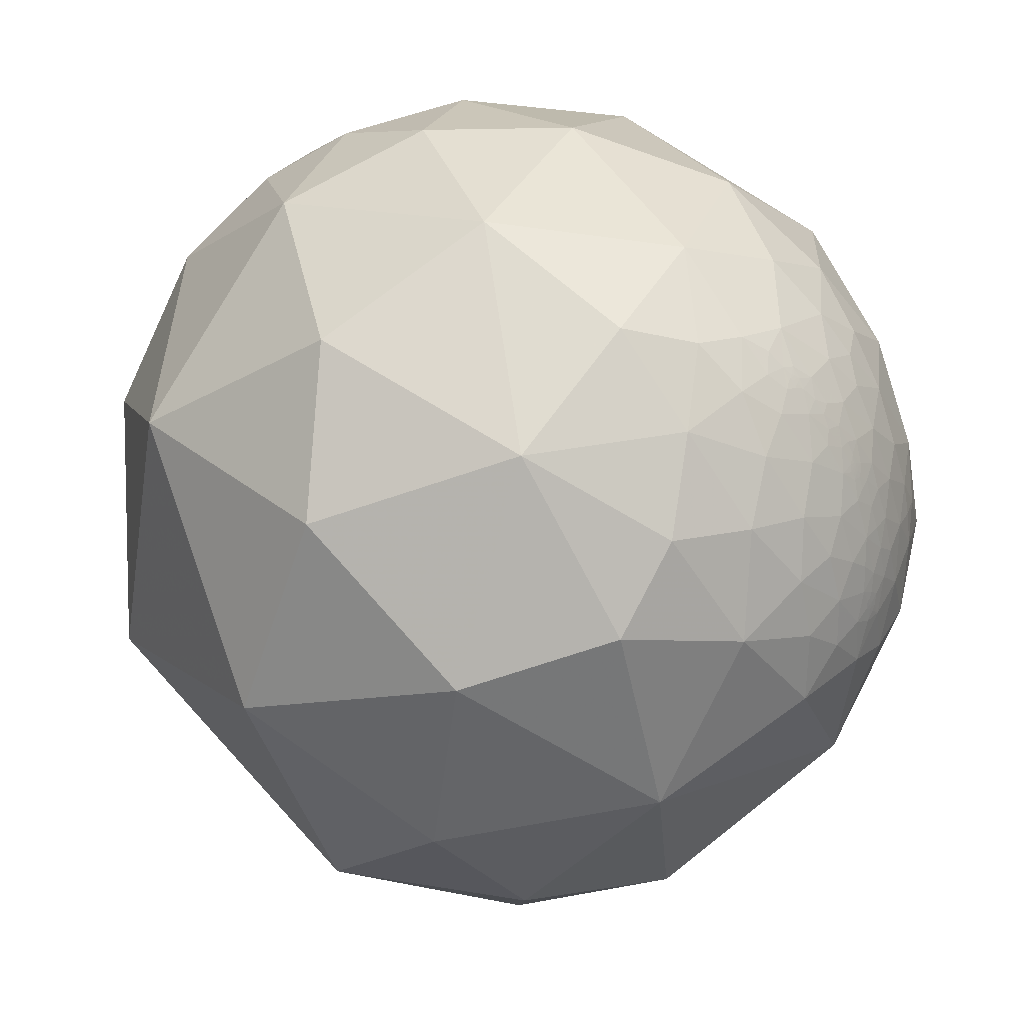
<metadata>
{"format":"obj","ext":"obj","renderer":"f3d","projection":"perspective","resolution":1024,"background":"white","views":[{"elev":38.3,"azim":48.3,"up":"+Y"}]}
</metadata>
<code>
v 0.7716 0.06922 -0.6323
v 0.6998 -0.003489 -0.7143
v 0.2648 0.6074 -0.749
v 0.8888 -0.04002 -0.4565
v 0.7605 -0.1806 -0.6237
v 0.7006 -0.5209 -0.4877
v 0.5208 0.1042 -0.8473
v 0.9493 -0.02972 -0.313
v 0.9154 0.1013 -0.3897
v 0.9364 -0.2888 -0.1994
v 0.9997 0.02485 -0.001751
v 0.9873 0.1138 -0.1108
v 0.9816 0.1898 -0.01986
v 0.9514 0.2605 0.1643
v 0.9453 0.3259 -0.01669
v 0.8157 0.5145 0.2646
v 0.8354 0.344 0.4287
v 0.8731 0.4814 0.07748
v 0.6616 -0.7174 -0.2183
v 0.9209 -0.1159 0.3722
v 0.4428 -0.7592 -0.477
v 0.4577 -0.4675 -0.7563
v 0.7616 -0.625 0.171
v 0.6033 -0.2132 0.7685
v 0.6606 -0.5174 0.5439
v 0.4103 -0.8765 -0.2518
v -0.03253 -0.2835 -0.9584
v -0.6042 -0.006314 -0.7968
v 0.4188 -0.9075 0.03223
v 0.2014 0.04664 0.9784
v 0.2266 -0.6028 0.765
v -0.4352 -0.2231 0.8723
v 0.4753 -0.7859 0.3954
v 0.01997 -0.7953 -0.6059
v -0.4165 -0.5288 -0.7396
v -0.776 -0.443 -0.4489
v 0.2381 -0.8962 -0.3744
v 0.219 -0.9589 -0.1804
v 0.09593 -0.9466 0.3079
v -0.3477 -0.796 0.4955
v -0.9246 -0.3244 0.1999
v 0.907 0.2015 -0.3699
v 0.9396 0.2799 -0.1969
v 0.9665 0.2219 -0.1287
v 0.8917 0.4472 -0.0703
v 0.9344 0.3351 -0.1211
v 0.8997 0.3943 -0.187
v 0.9163 0.2999 -0.2655
v 0.939 0.2052 -0.276
v 0.9019 0.2944 -0.3161
v 0.9159 0.2415 -0.3207
v 0.8859 0.2872 -0.3643
v 0.8619 0.3612 -0.356
v 0.8386 0.343 -0.4232
v 0.8707 0.2181 -0.4408
v 0.7814 0.3725 -0.5006
v 0.7844 0.4637 -0.4118
v 0.8341 0.419 -0.3589
v 0.884 0.3487 -0.3112
v 0.8829 0.3902 -0.2613
v 0.8571 0.4051 -0.3181
v 0.8387 0.446 -0.3126
v 0.8496 0.4321 -0.3023
v 0.8563 0.4259 -0.2922
v 0.8689 0.4002 -0.2912
v 0.8607 0.4302 -0.2722
v 0.8451 0.4451 -0.296
v 0.8501 0.4383 -0.2921
v 0.852 0.4375 -0.2874
v 0.8541 0.4372 -0.2818
v 0.8533 0.4429 -0.2751
v 0.8504 0.4415 -0.2862
v 0.8511 0.4417 -0.2837
v 0.8502 0.4443 -0.2825
v 0.8496 0.4456 -0.2821
v 0.8506 0.445 -0.2801
v 0.8492 0.4432 -0.2872
v 0.8489 0.4468 -0.2825
v 0.8483 0.4456 -0.2862
v 0.8494 0.4447 -0.2843
v 0.8482 0.4474 -0.2835
v 0.8475 0.4451 -0.289
v 0.8483 0.4465 -0.2848
v 0.8438 0.4505 -0.2916
v 0.846 0.4489 -0.2876
v 0.8468 0.4481 -0.2866
v 0.8468 0.4491 -0.285
v 0.8475 0.4469 -0.2864
v 0.8476 0.4479 -0.2845
v 0.8474 0.4478 -0.2854
v 0.8465 0.449 -0.286
v 0.8462 0.4494 -0.2864
v 0.8465 0.4488 -0.2863
v 0.8455 0.4483 -0.2902
v 0.8447 0.4505 -0.289
v 0.8455 0.4496 -0.2882
v 0.8459 0.4496 -0.2869
v 0.8457 0.4497 -0.2874
v 0.8502 0.4405 -0.2884
v 0.8493 0.4418 -0.2892
v 0.8458 0.4497 -0.2872
v 0.8458 0.4496 -0.2871
v 0.8459 0.4494 -0.2872
v 0.8459 0.4494 -0.2873
v 0.8478 0.4469 -0.2854
v 0.8471 0.448 -0.2858
v 0.958 0.1302 -0.2557
v 0.9582 0.1288 -0.2554
v 0.9576 0.1305 -0.2568
v 0.958 0.1314 -0.2548
v 0.9575 0.1323 -0.2562
v 0.9587 0.1296 -0.2533
v 0.9598 0.1246 -0.2513
v 0.9572 0.1269 -0.2602
v 0.9575 0.1338 -0.2556
v 0.9569 0.1334 -0.258
v 0.957 0.1383 -0.2552
v 0.9579 0.1343 -0.2538
v 0.9585 0.1335 -0.2518
v 0.9588 0.1312 -0.2519
v 0.9587 0.1371 -0.2494
v 0.9578 0.1333 -0.2548
v 0.958 0.133 -0.2541
v 0.9581 0.1332 -0.2537
v 0.9583 0.1337 -0.2526
v 0.9581 0.1335 -0.2535
v 0.9579 0.1333 -0.2544
v 0.958 0.1335 -0.2538
v 0.9582 0.1328 -0.2536
v 0.9579 0.1328 -0.2547
v 0.9579 0.1331 -0.2546
v 0.9578 0.1331 -0.2546
v 0.9577 0.1328 -0.2553
v 0.9576 0.1332 -0.2553
v 0.9584 0.1321 -0.253
v 0.9583 0.1329 -0.2531
v 0.9546 0.1399 -0.2632
v 0.9584 0.1117 -0.2627
v 0.9546 0.1219 -0.2719
v 0.9562 0.1527 -0.2496
v 0.9586 0.1526 -0.2404
v 0.9659 0.09895 -0.2394
v 0.9535 0.0883 -0.2882
v 0.9561 0.1856 -0.2266
v 0.9625 0.1361 -0.2348
v 0.9731 0.126 -0.1929
v 0.9482 0.1457 -0.2822
v 0.9513 0.1651 -0.2604
v 0.9802 0.01501 -0.1977
v 0.9395 0.2424 -0.2422
v 0.9322 0.1625 -0.3235
v -0.08867 -0.9925 -0.08468
v -0.08974 -0.9925 -0.08314
v -0.09104 -0.9923 -0.08418
v -0.09197 -0.9924 -0.08196
v -0.09797 -0.992 -0.08014
v -0.09036 -0.9924 -0.08349
v -0.08903 -0.9925 -0.08336
v -0.08868 -0.9927 -0.08225
v -0.08506 -0.993 -0.08221
v -0.08733 -0.9927 -0.08261
v -0.08691 -0.9929 -0.08129
v -0.08364 -0.9935 -0.07734
v -0.08712 -0.9931 -0.07868
v -0.08498 -0.9935 -0.07596
v -0.08636 -0.993 -0.08073
v -0.09228 -0.9929 -0.07454
v -0.07686 -0.994 -0.078
v -0.08417 -0.9939 -0.07187
v -0.08362 -0.992 -0.09431
v -0.09317 -0.9919 -0.08658
v -0.09737 -0.9916 -0.08461
v -0.09054 -0.9938 -0.06475
v -0.1019 -0.9923 -0.06983
v -0.08451 -0.9945 -0.06162
v -0.1064 -0.9903 -0.08975
v -0.07347 -0.9952 -0.064
v -0.08984 -0.9949 -0.04585
v -0.1342 -0.9889 -0.06386
v -0.05683 -0.9914 -0.1175
v -0.05116 -0.9956 -0.07823
v -0.1317 -0.9861 -0.1011
v -0.05424 -0.9974 -0.04834
v -0.01241 -0.9988 -0.0474
v -0.0006448 -0.9952 -0.09755
v -0.03791 -0.983 -0.1794
v -0.1107 -0.9843 -0.1372
v -0.1815 -0.9479 -0.2618
v -0.1753 -0.978 -0.1134
v -0.1981 -0.9794 -0.0383
v -0.1353 -0.9907 0.01211
v -0.04428 -0.999 -0.006019
v -0.429 -0.8865 -0.1736
v 0.05622 -0.9522 -0.3002
v 0.06581 -0.9858 -0.1543
v -0.2918 -0.9536 -0.07411
v -0.2509 -0.9668 0.04889
v -0.1649 -0.9822 0.08994
v -0.06197 -0.993 0.1003
v -0.442 -0.7844 -0.4352
v -0.6689 -0.7243 -0.167
v -0.4911 -0.8648 0.1043
v 0.0879 -0.9961 -0.006318
v -0.2091 -0.9578 0.1972
v 0.8081 0.1908 -0.5573
v 0.7299 0.288 -0.6199
v 0.8401 0.2007 -0.5039
v 0.8163 0.2701 -0.5105
v 0.8565 0.1232 -0.5013
v 0.5754 0.4829 -0.6601
v 0.476 0.6925 -0.5421
v 0.4846 0.7944 -0.3662
v 0.2436 0.8524 -0.4626
v 0.422 0.8957 -0.1398
v 0.629 0.7377 -0.2454
v 0.6272 0.7693 -0.1218
v 0.5092 0.8497 0.137
v 0.7092 0.7037 -0.04324
v 0.6062 0.7953 -0.005295
v 0.7173 0.6845 0.1301
v 0.8075 0.5893 -0.02604
v -0.1288 0.3325 -0.9343
v -0.02643 0.9763 -0.2146
v 0.5525 0.6937 0.462
v -0.2365 0.7739 -0.5874
v 0.6414 0.2448 0.7271
v 0.2557 0.519 0.8157
v 0.05475 0.7982 0.5999
v 0.137 0.9703 0.1993
v -0.5229 0.4524 -0.7225
v -0.4285 0.8747 -0.2265
v -0.2635 0.964 0.0365
v -0.7552 0.336 -0.5629
v -0.3234 0.4736 0.8192
v -0.3719 0.8528 0.3667
v -0.932 0.09679 -0.3492
v -0.6532 0.6269 -0.4246
v -0.5395 0.8406 0.04871
v -0.7232 0.555 0.411
v -0.7776 0.1836 0.6014
v 0.7627 0.6362 -0.1163
v 0.8185 0.5321 -0.2165
v 0.8357 0.5285 -0.1492
v 0.7976 0.5536 -0.2395
v 0.7733 0.603 -0.1961
v 0.7764 0.5812 -0.2439
v 0.7926 0.5418 -0.2799
v 0.7537 0.6135 -0.2356
v 0.7195 0.6451 -0.2573
v 0.7611 0.5902 -0.2691
v 0.8095 0.4886 -0.3255
v 0.7578 0.563 -0.3298
v 0.8143 0.503 -0.2897
v 0.8226 0.5052 -0.2611
v 0.8404 0.4551 -0.2944
v 0.8303 0.4747 -0.2918
v 0.8543 0.4631 -0.2362
v 0.8405 0.4602 -0.286
v 0.8433 0.4631 -0.2729
v 0.8522 0.4503 -0.2664
v 0.8486 0.4517 -0.2753
v 0.8456 0.4571 -0.2755
v 0.8483 0.4497 -0.2794
v 0.8469 0.4535 -0.2775
v 0.8491 0.4472 -0.2811
v 0.8453 0.4569 -0.2771
v 0.8467 0.4522 -0.2805
v 0.8481 0.4489 -0.2817
v 0.8448 0.4546 -0.2824
v 0.8433 0.4536 -0.2883
v 0.846 0.4509 -0.2846
v 0.8465 0.4505 -0.2838
v 0.846 0.4518 -0.2833
v 0.8471 0.4499 -0.2831
v 0.8464 0.451 -0.2831
v 0.8463 0.4497 -0.2856
v 0.846 0.4501 -0.2858
v 0.8455 0.4506 -0.2867
v 0.8446 0.4594 -0.2751
v 0.8446 0.4595 -0.2747
v 0.845 0.4582 -0.2756
v 0.8458 0.4497 -0.2871
v 0.8462 0.4519 -0.2825
v 0.7156 0.6691 -0.2005
v 0.7148 0.6695 -0.2019
v 0.7147 0.6699 -0.2012
v 0.7136 0.671 -0.2012
v 0.7165 0.6679 -0.2016
v 0.7097 0.6754 -0.2006
v 0.7131 0.671 -0.2032
v 0.7172 0.6673 -0.2009
v 0.7191 0.6645 -0.203
v 0.7154 0.6682 -0.2042
v 0.714 0.671 -0.1998
v 0.7202 0.665 -0.1978
v 0.7153 0.6702 -0.1978
v 0.7158 0.6693 -0.1992
v 0.7152 0.672 -0.1923
v 0.7176 0.6671 -0.1999
v 0.7171 0.6677 -0.1999
v 0.7167 0.6681 -0.2
v 0.717 0.6678 -0.1998
v 0.717 0.6677 -0.2002
v 0.7173 0.6675 -0.1999
v 0.7166 0.6683 -0.1996
v 0.7166 0.668 -0.2004
v 0.7169 0.6679 -0.2
v 0.7168 0.6679 -0.2001
v 0.7167 0.6678 -0.2008
v 0.7167 0.6678 -0.201
v 0.7166 0.6679 -0.2008
v 0.7165 0.6681 -0.2008
v 0.717 0.6681 -0.1988
v 0.7165 0.6686 -0.1992
v 0.7118 0.6707 -0.2084
v 0.7174 0.6647 -0.2085
v 0.7259 0.6571 -0.2034
v 0.7231 0.6582 -0.2095
v 0.7185 0.671 -0.1832
v 0.7175 0.6613 -0.2186
v 0.7315 0.6541 -0.1924
v 0.731 0.662 -0.1657
v 0.6963 0.693 -0.187
v 0.6978 0.6823 -0.218
v 0.7353 0.6427 -0.2153
v 0.6643 0.7277 -0.1704
v 0.7 0.7017 -0.1323
v -0.8339 0.5474 0.0708
v -0.8345 0.5464 0.07023
v -0.8342 0.5468 0.07118
v -0.8347 0.5461 0.07173
v -0.834 0.5471 0.07186
v -0.834 0.5471 0.07128
v -0.8339 0.5473 0.07138
v -0.8337 0.5476 0.07149
v -0.8331 0.5486 0.07068
v -0.8334 0.548 0.07146
v -0.8335 0.5479 0.07111
v -0.8332 0.5483 0.07209
v -0.8328 0.5488 0.07318
v -0.8331 0.5483 0.07255
v -0.8333 0.5482 0.07165
v -0.8334 0.5478 0.07237
v -0.8308 0.5524 0.06723
v -0.8359 0.5445 0.06947
v -0.8351 0.5452 0.07299
v -0.8341 0.5465 0.07472
v -0.834 0.5475 0.06801
v -0.8357 0.5439 0.07607
v -0.8342 0.5456 0.08036
v -0.8332 0.5473 0.07927
v -0.8311 0.5508 0.07672
v -0.8337 0.5446 0.09139
v -0.841 0.5367 0.06774
v -0.8359 0.5456 0.05972
v -0.8547 0.5138 0.07396
v -0.8239 0.5645 0.0498
v -0.849 0.5272 0.03646
v -0.8164 0.5737 0.0666
v -0.8246 0.561 0.07284
v -0.8106 0.5793 0.08583
v -0.8057 0.5895 0.0581
v -0.8071 0.5768 0.126
v -0.8893 0.4555 -0.03958
v -0.8831 0.4656 0.057
v -0.8624 0.4924 0.1177
v -0.829 0.5386 0.1505
v -0.8005 0.5992 -0.01156
v -0.8161 0.5426 -0.1987
v -0.6781 0.7228 -0.1332
v -0.7724 0.6272 0.1003
v -0.7013 0.7117 0.0409
v -0.9176 0.396 0.03543
v -0.9091 0.3994 0.1184
v -0.8491 0.4827 0.2147
v -0.7824 0.5891 0.2019
v -0.8408 0.4063 -0.3577
v -0.9123 0.3609 -0.1933
v -0.9673 0.2534 0.005836
v -0.6674 0.7175 0.1997
v -0.9198 0.2794 0.2756
v 0.7252 0.552 -0.4116
v 0.5999 0.685 -0.4134
v 0.6122 0.5959 -0.5197
v 0.6701 0.595 -0.4437
v 0.7061 0.485 -0.5159
v 0.688 0.6361 -0.3494
f 1 2 7
f 7 3 210
f 26 38 37
f 5 7 2
f 4 8 10
f 149 10 8
f 11 10 149
f 11 13 14
f 18 14 15
f 16 17 14
f 11 20 10
f 20 11 14
f 20 14 17
f 21 22 6
f 7 5 22
f 7 27 222
f 27 7 22
f 23 10 20
f 17 226 20
f 21 19 26
f 19 23 29
f 29 26 19
f 30 32 31
f 33 25 31
f 33 23 25
f 23 33 29
f 28 35 36
f 35 27 34
f 31 40 39
f 38 26 29
f 64 69 70
f 36 35 200
f 201 41 36
f 12 44 13
f 15 44 46
f 46 44 43
f 47 43 48
f 50 59 48
f 48 49 51
f 151 9 42
f 151 42 51
f 151 51 49
f 52 53 59
f 51 52 50
f 52 51 42
f 55 54 52
f 56 57 54
f 45 46 47
f 58 62 61
f 62 63 61
f 63 64 61
f 61 64 65
f 59 65 60
f 255 67 62
f 63 62 67
f 257 66 260
f 68 69 64
f 70 73 76
f 70 71 66
f 68 67 82
f 70 69 73
f 75 265 76
f 74 73 80
f 78 75 80
f 83 81 80
f 77 82 79
f 68 63 67
f 108 113 114
f 77 100 82
f 67 94 82
f 67 84 94
f 84 67 255
f 255 270 84
f 82 86 88
f 86 82 85
f 88 86 106
f 89 105 90
f 92 93 86
f 93 91 86
f 91 93 92
f 95 94 84
f 84 270 95
f 92 85 97
f 96 85 94
f 72 69 99
f 77 72 99
f 54 58 53
f 257 60 66
f 101 85 98
f 102 97 85
f 85 104 103
f 104 282 103
f 85 103 102
f 101 104 85
f 106 90 88
f 108 109 107
f 107 109 110
f 107 110 108
f 111 110 109
f 116 111 109
f 121 125 118
f 116 115 111
f 112 110 135
f 115 116 117
f 121 113 120
f 133 110 111
f 122 115 118
f 118 127 122
f 129 135 110
f 110 130 123
f 110 133 130
f 134 122 133
f 140 141 121
f 129 124 126
f 125 119 135
f 135 136 125
f 125 136 129
f 137 116 114
f 116 137 117
f 139 114 138
f 141 145 121
f 142 143 138
f 143 9 151
f 145 141 144
f 145 142 113
f 113 142 138
f 144 146 145
f 147 139 143
f 137 139 147
f 140 144 141
f 145 146 142
f 147 148 137
f 144 140 148
f 143 142 149
f 149 8 143
f 44 146 144
f 149 146 12
f 160 152 170
f 43 144 150
f 150 144 49
f 148 147 49
f 151 49 147
f 158 159 153
f 160 161 152
f 160 162 161
f 161 162 159
f 163 169 165
f 165 169 164
f 166 164 162
f 163 168 169
f 180 186 185
f 172 171 155
f 169 173 167
f 173 169 175
f 167 173 174
f 170 171 176
f 170 187 180
f 168 170 181
f 181 183 177
f 177 183 178
f 175 177 178
f 179 176 174
f 181 170 180
f 187 176 182
f 189 182 179
f 184 183 181
f 192 183 184
f 185 195 203
f 187 186 180
f 186 187 188
f 188 187 189
f 190 189 179
f 192 178 183
f 191 178 192
f 191 179 178
f 186 195 185
f 40 41 202
f 193 188 196
f 197 202 196
f 196 189 190
f 191 198 197
f 191 199 198
f 203 199 192
f 184 203 192
f 188 193 200
f 194 188 34
f 200 193 201
f 193 202 201
f 38 195 194
f 29 203 38
f 39 199 203
f 204 199 39
f 159 164 155
f 201 202 41
f 224 217 229
f 33 39 29
f 201 36 200
f 206 205 1
f 205 209 1
f 208 56 54
f 209 4 1
f 9 209 55
f 52 42 55
f 42 9 55
f 209 9 4
f 208 54 55
f 215 214 216
f 215 216 326
f 216 214 219
f 220 221 218
f 220 218 219
f 223 214 213
f 220 217 224
f 224 17 16
f 225 213 3
f 213 225 223
f 229 214 223
f 226 224 227
f 235 234 228
f 225 222 230
f 28 230 222
f 225 231 223
f 229 232 235
f 269 258 259
f 236 233 28
f 36 236 28
f 237 230 233
f 231 238 232
f 235 232 238
f 377 233 236
f 36 41 236
f 221 243 241
f 244 247 246
f 250 246 247
f 247 251 252
f 387 249 252
f 252 251 57
f 252 57 382
f 253 251 247
f 247 244 254
f 45 47 243
f 257 243 47
f 257 242 243
f 256 251 253
f 256 62 251
f 255 62 256
f 254 259 256
f 257 259 254
f 259 261 262
f 261 259 260
f 76 263 261
f 263 267 264
f 265 75 78
f 266 264 267
f 267 269 266
f 274 283 267
f 274 268 81
f 290 289 287
f 255 258 270
f 273 271 269
f 270 269 278
f 269 283 273
f 89 87 274
f 272 275 274
f 277 92 278
f 276 271 87
f 276 87 91
f 278 92 97
f 280 259 262
f 280 281 279
f 98 96 278
f 278 97 102
f 101 278 282
f 284 285 286
f 287 284 286
f 285 284 288
f 284 297 305
f 297 284 294
f 299 295 292
f 296 289 298
f 299 291 303
f 310 311 309
f 301 306 284
f 303 307 300
f 308 301 307
f 308 306 301
f 306 308 303
f 288 310 291
f 245 248 325
f 312 309 311
f 312 311 310
f 312 310 288
f 284 312 288
f 1 4 5
f 313 314 297
f 305 314 313
f 293 292 316
f 317 292 295
f 289 324 323
f 318 316 292
f 318 292 317
f 316 320 315
f 298 323 319
f 320 324 315
f 317 325 318
f 325 317 321
f 324 215 323
f 326 323 215
f 326 327 323
f 241 322 327
f 322 241 245
f 320 249 324
f 249 320 325
f 347 343 332
f 345 346 331
f 332 335 334
f 328 338 336
f 338 337 336
f 335 337 338
f 343 337 335
f 336 339 340
f 342 343 339
f 337 343 342
f 329 328 348
f 345 329 348
f 351 340 347
f 346 347 331
f 349 350 347
f 358 357 368
f 349 346 345
f 355 354 345
f 352 360 344
f 353 352 351
f 355 357 358
f 359 357 360
f 356 354 358
f 361 362 359
f 362 357 359
f 368 357 362
f 356 358 365
f 365 358 364
f 364 378 379
f 353 356 366
f 372 370 368
f 362 371 368
f 361 371 362
f 363 371 361
f 367 366 375
f 373 379 374
f 374 375 366
f 379 236 41
f 363 367 376
f 363 376 371
f 237 369 370
f 236 378 377
f 370 372 238
f 238 380 235
f 380 371 376
f 239 375 381
f 343 335 332
f 239 235 380
f 384 210 211
f 386 385 382
f 385 384 383
f 384 385 386
f 386 57 56
f 211 212 383
f 387 383 215
f 382 387 252
f 386 206 210
f 7 222 3
f 9 8 4
f 5 4 10
f 10 6 5
f 12 11 149
f 11 12 13
f 14 13 15
f 18 16 14
f 19 6 10
f 21 6 19
f 6 22 5
f 19 10 23
f 226 24 20
f 24 25 20
f 23 20 25
f 222 27 28
f 226 30 24
f 27 35 28
f 25 24 31
f 24 30 31
f 34 22 21
f 22 34 27
f 37 34 21
f 31 32 40
f 40 32 41
f 200 35 34
f 13 44 15
f 45 18 15
f 46 45 15
f 43 47 46
f 48 43 150
f 150 49 48
f 50 48 51
f 50 52 59
f 52 54 53
f 54 57 58
f 53 58 61
f 47 48 60
f 48 59 60
f 61 59 53
f 61 65 59
f 66 60 65
f 257 47 60
f 65 64 66
f 64 63 68
f 73 69 72
f 76 73 74
f 74 75 76
f 80 73 72
f 77 80 72
f 80 75 74
f 80 77 79
f 81 78 80
f 79 83 80
f 79 82 88
f 83 79 105
f 79 88 105
f 87 106 86
f 89 90 87
f 106 87 90
f 89 83 105
f 89 81 83
f 91 87 86
f 92 86 85
f 82 94 85
f 95 96 94
f 68 100 99
f 99 69 68
f 77 99 100
f 96 98 85
f 88 90 105
f 108 110 112
f 112 113 108
f 115 117 118
f 125 121 119
f 135 119 120
f 120 112 135
f 113 112 120
f 125 126 118
f 118 123 127
f 118 128 123
f 123 128 124
f 118 126 128
f 124 128 126
f 129 123 124
f 123 129 110
f 123 130 127
f 127 130 131
f 130 132 131
f 131 132 127
f 122 127 132
f 122 132 130
f 122 130 133
f 115 122 134
f 115 134 133
f 125 129 126
f 129 136 135
f 138 114 113
f 145 113 121
f 139 137 114
f 140 117 137
f 148 140 137
f 9 143 8
f 148 49 144
f 149 142 146
f 146 44 12
f 171 152 154
f 171 154 155
f 157 154 152
f 152 153 157
f 153 155 157
f 157 155 154
f 152 158 153
f 152 159 158
f 152 161 159
f 162 164 159
f 163 164 160
f 163 165 164
f 160 164 166
f 160 166 162
f 164 169 167
f 167 155 164
f 163 160 168
f 170 152 171
f 155 156 172
f 156 167 174
f 181 177 168
f 173 175 178
f 173 178 174
f 156 174 176
f 172 156 176
f 172 176 171
f 170 176 187
f 177 169 168
f 169 177 175
f 179 174 178
f 176 179 182
f 187 182 189
f 185 184 181
f 191 190 179
f 186 188 194
f 194 195 186
f 196 188 189
f 197 196 190
f 190 191 197
f 191 192 199
f 34 188 200
f 193 196 202
f 37 38 194
f 34 37 194
f 38 203 195
f 29 39 203
f 204 198 199
f 204 197 198
f 202 197 204
f 155 167 156
f 40 204 39
f 206 208 205
f 207 208 55
f 205 207 209
f 207 205 208
f 55 209 207
f 7 206 1
f 206 56 208
f 7 210 206
f 212 211 213
f 211 3 213
f 211 210 3
f 215 212 214
f 213 214 212
f 214 217 219
f 218 216 219
f 327 326 216
f 216 218 327
f 219 217 220
f 220 224 16
f 16 18 220
f 226 17 224
f 3 222 225
f 229 217 214
f 227 224 228
f 232 229 223
f 231 232 223
f 226 227 30
f 28 233 230
f 228 234 227
f 227 234 30
f 234 32 30
f 237 231 225
f 225 230 237
f 239 234 235
f 240 234 239
f 234 240 32
f 240 41 32
f 377 237 233
f 327 218 241
f 18 221 220
f 218 221 241
f 45 221 18
f 245 241 243
f 245 243 242
f 243 221 45
f 245 242 244
f 245 244 246
f 248 246 250
f 246 248 245
f 248 250 249
f 252 250 247
f 252 249 250
f 57 251 58
f 254 244 242
f 247 254 253
f 254 256 253
f 62 58 251
f 242 257 254
f 258 255 256
f 256 259 258
f 259 257 260
f 260 66 71
f 71 261 260
f 71 76 261
f 263 264 261
f 264 262 261
f 262 264 266
f 76 265 263
f 268 267 263
f 263 265 268
f 78 268 265
f 81 268 78
f 269 267 283
f 267 268 274
f 270 258 269
f 269 271 278
f 271 273 272
f 283 274 275
f 87 271 272
f 274 87 272
f 89 274 81
f 277 278 271
f 277 271 276
f 92 276 91
f 270 278 95
f 95 278 96
f 259 280 279
f 259 279 266
f 281 280 262
f 262 266 281
f 281 266 279
f 101 98 278
f 101 282 104
f 103 282 102
f 282 278 102
f 276 92 277
f 272 273 275
f 275 273 283
f 285 287 286
f 287 294 284
f 294 287 289
f 288 291 292
f 288 293 285
f 293 288 292
f 285 293 290
f 291 299 292
f 313 295 299
f 295 313 296
f 296 313 297
f 296 297 294
f 289 296 294
f 296 298 295
f 301 302 300
f 299 303 300
f 299 300 304
f 300 302 304
f 299 304 302
f 305 302 301
f 307 301 300
f 307 303 308
f 291 306 303
f 291 309 306
f 312 284 306
f 309 312 306
f 299 305 313
f 299 302 305
f 305 297 314
f 293 315 290
f 315 293 316
f 315 289 290
f 321 317 295
f 295 298 321
f 324 289 315
f 319 321 298
f 323 298 289
f 321 319 322
f 316 318 320
f 325 320 318
f 322 319 323
f 327 322 323
f 324 249 215
f 329 330 328
f 329 331 330
f 333 328 330
f 328 333 332
f 333 330 332
f 328 332 334
f 328 334 335
f 328 335 338
f 340 339 341
f 339 336 342
f 336 337 342
f 343 341 339
f 340 341 343
f 343 347 340
f 340 344 336
f 348 328 336
f 348 336 344
f 346 349 347
f 350 353 351
f 350 349 353
f 345 354 349
f 355 345 348
f 355 358 354
f 344 355 348
f 344 360 357
f 357 355 344
f 352 344 340
f 340 351 352
f 354 356 353
f 349 354 353
f 360 361 359
f 353 360 352
f 361 360 353
f 353 363 361
f 363 353 367
f 367 353 366
f 368 369 364
f 368 370 369
f 372 368 371
f 364 369 378
f 373 365 364
f 374 365 373
f 365 374 366
f 237 377 369
f 236 379 378
f 377 378 369
f 231 370 238
f 237 370 231
f 238 372 380
f 372 371 380
f 376 239 380
f 240 239 381
f 239 376 375
f 381 375 374
f 374 379 381
f 330 331 332
f 41 240 381
f 210 384 386
f 387 385 383
f 387 382 385
f 215 383 212
f 249 387 215
f 57 386 382
f 206 386 56
f 37 21 26
f 39 33 31
f 70 66 64
f 76 71 70
f 82 100 68
f 114 109 108
f 109 114 116
f 118 117 121
f 120 119 121
f 111 115 133
f 121 117 140
f 138 143 139
f 151 147 143
f 144 43 44
f 170 168 160
f 185 181 180
f 203 184 185
f 202 204 40
f 155 153 159
f 229 228 224
f 228 229 235
f 259 266 269
f 287 285 290
f 305 301 284
f 309 291 310
f 325 321 245
f 5 2 1
f 245 321 322
f 325 248 249
f 332 331 347
f 331 329 345
f 347 350 351
f 368 364 358
f 365 366 356
f 379 373 364
f 375 376 367
f 41 381 379
f 211 383 384

</code>
